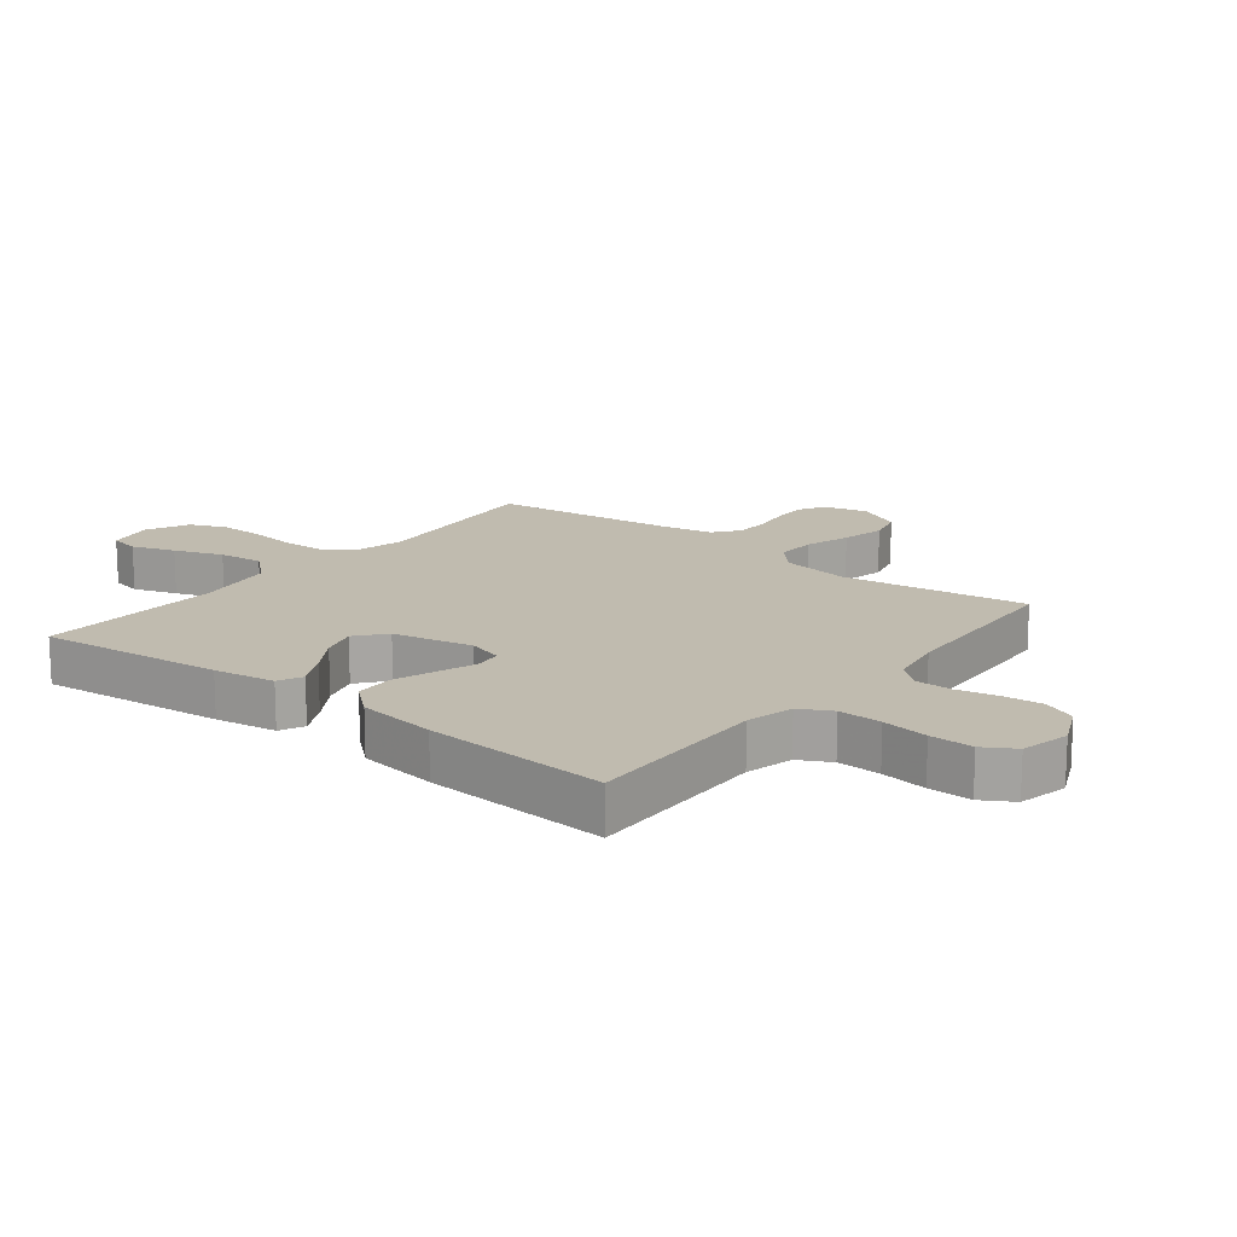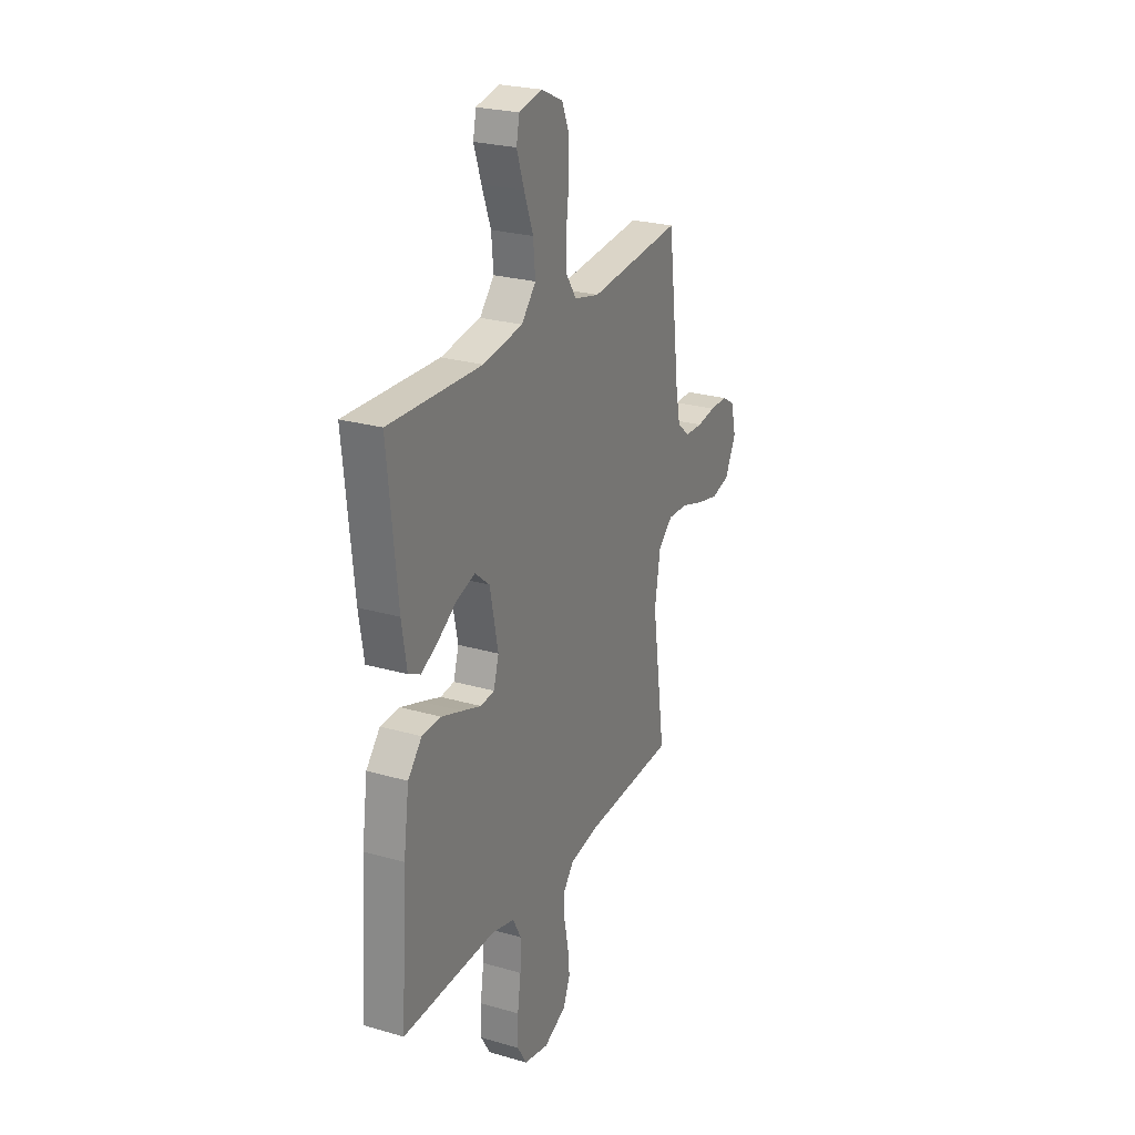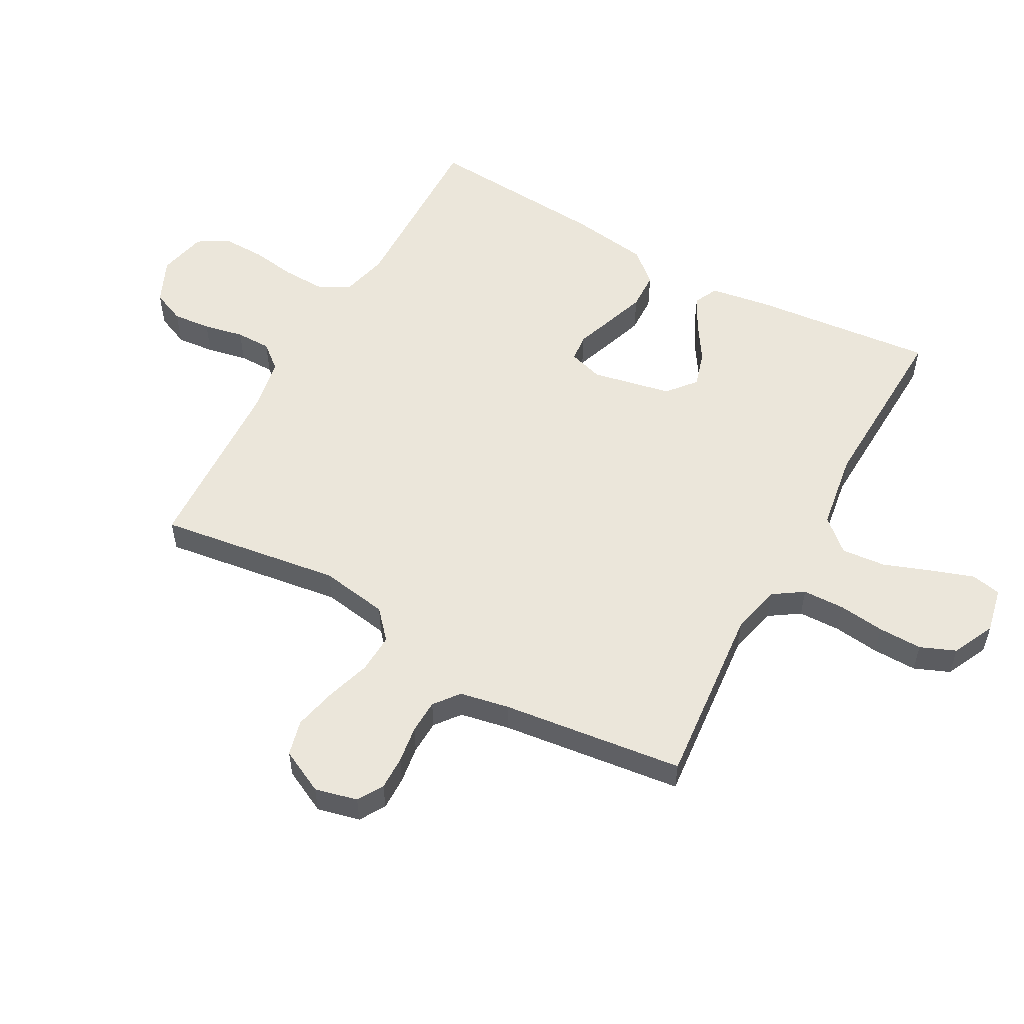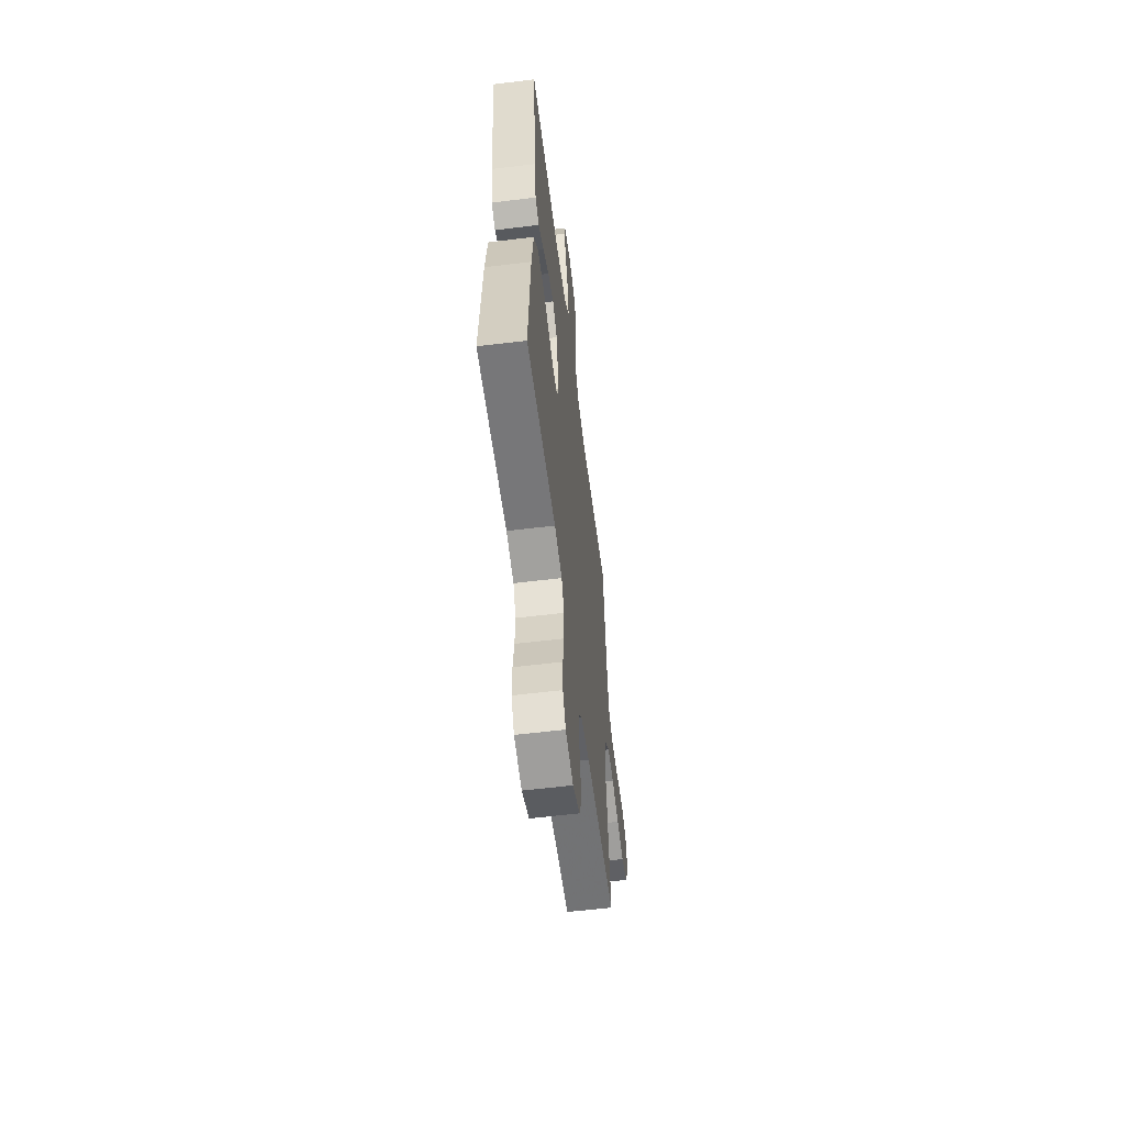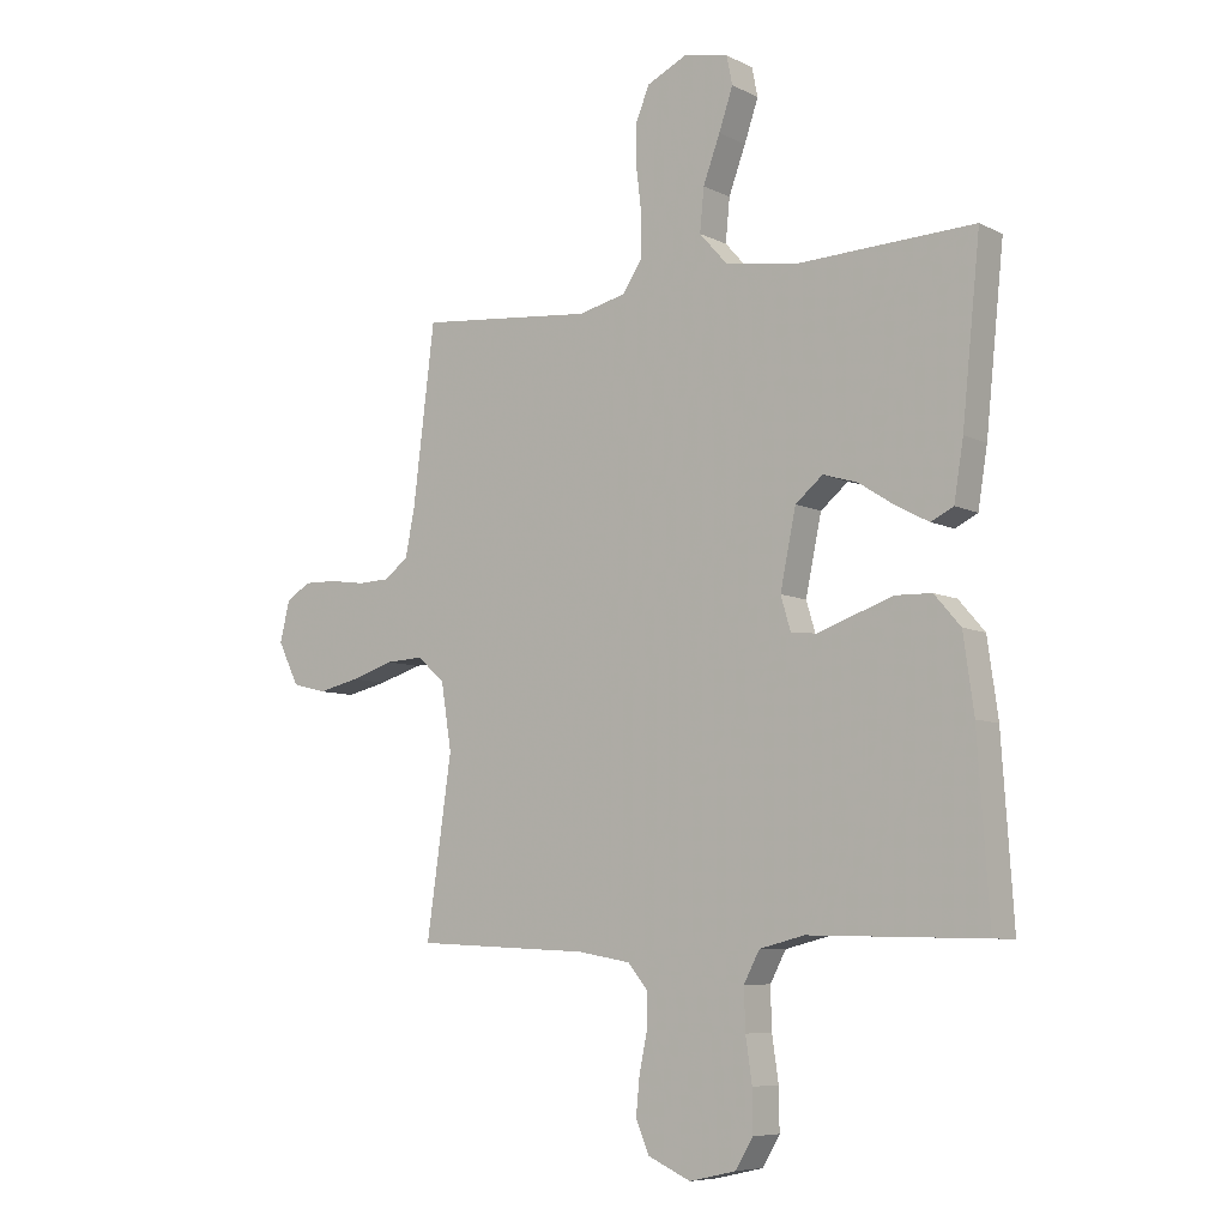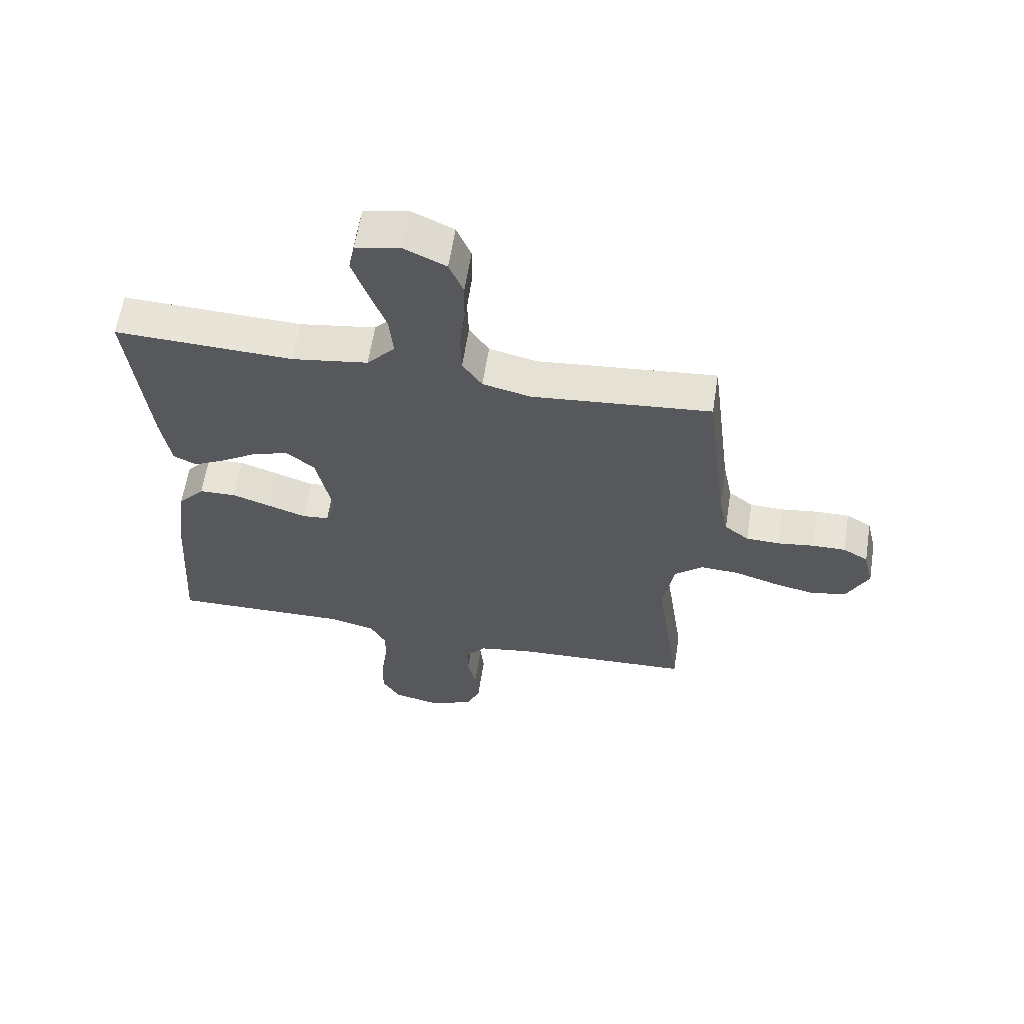
<metadata>
{"format":"obj","ext":"obj","renderer":"f3d","projection":"perspective","resolution":1024,"background":"white","views":[{"elev":16.1,"azim":128.2,"up":"+Y"},{"elev":25.2,"azim":115.1,"up":"+Z"},{"elev":54.9,"azim":-61.0,"up":"+Y"},{"elev":-58.5,"azim":97.2,"up":"+Z"},{"elev":-7.5,"azim":36.2,"up":"+Z"},{"elev":61.3,"azim":-171.1,"up":"+Z"}]}
</metadata>
<code>
v 0.5 0.07 0.5
v 0.469 0.07 0.2
v 0.453 0.07 0.101
v 0.414 0.07 0.082
v 0.359 0.07 0.111
v 0.297 0.07 0.151
v 0.238 0.07 0.169
v 0.191 0.07 0.13
v 0.164 0.07 0
v 0.181 0.07 -0.057
v 0.226 0.07 -0.062
v 0.288 0.07 -0.04
v 0.355 0.07 -0.017
v 0.417 0.07 -0.019
v 0.462 0.07 -0.071
v 0.48 0.07 -0.2
v 0.5 0.07 -0.5
v 0.2 0.07 -0.493
v 0.123 0.07 -0.512
v 0.096 0.07 -0.563
v 0.098 0.07 -0.633
v 0.109 0.07 -0.708
v 0.11 0.07 -0.778
v 0.08 0.07 -0.828
v 0 0.07 -0.846
v -0.073 0.07 -0.813
v -0.096 0.07 -0.759
v -0.09 0.07 -0.696
v -0.076 0.07 -0.63
v -0.076 0.07 -0.572
v -0.11 0.07 -0.531
v -0.2 0.07 -0.515
v -0.5 0.07 -0.5
v -0.457 0.07 -0.2
v -0.475 0.07 -0.088
v -0.522 0.07 -0.046
v -0.587 0.07 -0.049
v -0.66 0.07 -0.072
v -0.731 0.07 -0.088
v -0.79 0.07 -0.073
v -0.826 0.07 0
v -0.809 0.07 0.07
v -0.767 0.07 0.095
v -0.711 0.07 0.094
v -0.65 0.07 0.085
v -0.594 0.07 0.087
v -0.553 0.07 0.119
v -0.537 0.07 0.2
v -0.5 0.07 0.5
v -0.2 0.07 0.471
v -0.119 0.07 0.49
v -0.086 0.07 0.539
v -0.084 0.07 0.608
v -0.093 0.07 0.684
v -0.094 0.07 0.757
v -0.07 0.07 0.815
v 0 0.07 0.848
v 0.075 0.07 0.832
v 0.085 0.07 0.783
v 0.061 0.07 0.713
v 0.032 0.07 0.635
v 0.025 0.07 0.562
v 0.072 0.07 0.509
v 0.2 0.07 0.489
v 0.5 0 0.5
v 0.469 0 0.2
v 0.453 0 0.101
v 0.414 0 0.082
v 0.359 0 0.111
v 0.297 0 0.151
v 0.238 0 0.169
v 0.191 0 0.13
v 0.164 0 0
v 0.181 0 -0.057
v 0.226 0 -0.062
v 0.288 0 -0.04
v 0.355 0 -0.017
v 0.417 0 -0.019
v 0.462 0 -0.071
v 0.48 0 -0.2
v 0.5 0 -0.5
v 0.2 0 -0.493
v 0.123 0 -0.512
v 0.096 0 -0.563
v 0.098 0 -0.633
v 0.109 0 -0.708
v 0.11 0 -0.778
v 0.08 0 -0.828
v 0 0 -0.846
v -0.073 0 -0.813
v -0.096 0 -0.759
v -0.09 0 -0.696
v -0.076 0 -0.63
v -0.076 0 -0.572
v -0.11 0 -0.531
v -0.2 0 -0.515
v -0.5 0 -0.5
v -0.457 0 -0.2
v -0.475 0 -0.088
v -0.522 0 -0.046
v -0.587 0 -0.049
v -0.66 0 -0.072
v -0.731 0 -0.088
v -0.79 0 -0.073
v -0.826 0 0
v -0.809 0 0.07
v -0.767 0 0.095
v -0.711 0 0.094
v -0.65 0 0.085
v -0.594 0 0.087
v -0.553 0 0.119
v -0.537 0 0.2
v -0.5 0 0.5
v -0.2 0 0.471
v -0.119 0 0.49
v -0.086 0 0.539
v -0.084 0 0.608
v -0.093 0 0.684
v -0.094 0 0.757
v -0.07 0 0.815
v 0 0 0.848
v 0.075 0 0.832
v 0.085 0 0.783
v 0.061 0 0.713
v 0.032 0 0.635
v 0.025 0 0.562
v 0.072 0 0.509
v 0.2 0 0.489
f 59 60 61
f 58 59 61
f 57 58 61
f 56 57 61
f 55 56 61
f 54 55 61
f 53 54 61
f 52 53 61 62
f 51 52 62 63
f 48 49 50
f 51 63 64
f 50 51 64
f 48 50 64
f 47 48 64
f 43 44 45
f 42 43 45
f 41 42 45
f 40 41 45
f 39 40 45
f 38 39 45
f 37 38 45
f 36 37 45 46
f 47 64 1
f 46 47 1
f 36 46 1
f 35 36 1
f 27 28 29
f 26 27 29
f 25 26 29
f 24 25 29
f 23 24 29
f 22 23 29
f 21 22 29
f 20 21 29 30
f 19 20 30 31
f 16 17 18
f 15 16 18
f 14 15 18
f 13 14 18
f 12 13 18
f 11 12 18
f 19 31 32
f 18 19 32
f 11 18 32
f 10 11 32
f 4 5 6
f 3 4 6
f 2 3 6
f 1 2 6
f 1 6 7
f 1 7 8
f 35 1 8
f 34 35 8
f 32 33 34
f 10 32 34
f 9 10 34
f 8 9 34
f 125 124 123
f 125 123 122
f 125 122 121
f 125 121 120
f 125 120 119
f 125 119 118
f 125 118 117
f 126 125 117 116
f 127 126 116 115
f 114 113 112
f 128 127 115
f 128 115 114
f 128 114 112
f 128 112 111
f 109 108 107
f 109 107 106
f 109 106 105
f 109 105 104
f 109 104 103
f 109 103 102
f 109 102 101
f 110 109 101 100
f 65 128 111
f 65 111 110
f 65 110 100
f 65 100 99
f 93 92 91
f 93 91 90
f 93 90 89
f 93 89 88
f 93 88 87
f 93 87 86
f 93 86 85
f 94 93 85 84
f 95 94 84 83
f 82 81 80
f 82 80 79
f 82 79 78
f 82 78 77
f 82 77 76
f 82 76 75
f 96 95 83
f 96 83 82
f 96 82 75
f 96 75 74
f 70 69 68
f 70 68 67
f 70 67 66
f 70 66 65
f 71 70 65
f 72 71 65
f 72 65 99
f 72 99 98
f 98 97 96
f 98 96 74
f 98 74 73
f 98 73 72
f 1 65 66 2
f 2 66 67 3
f 3 67 68 4
f 4 68 69 5
f 5 69 70 6
f 6 70 71 7
f 7 71 72 8
f 8 72 73 9
f 9 73 74 10
f 10 74 75 11
f 11 75 76 12
f 12 76 77 13
f 13 77 78 14
f 14 78 79 15
f 15 79 80 16
f 16 80 81 17
f 17 81 82 18
f 18 82 83 19
f 19 83 84 20
f 20 84 85 21
f 21 85 86 22
f 22 86 87 23
f 23 87 88 24
f 24 88 89 25
f 25 89 90 26
f 26 90 91 27
f 27 91 92 28
f 28 92 93 29
f 29 93 94 30
f 30 94 95 31
f 31 95 96 32
f 32 96 97 33
f 33 97 98 34
f 34 98 99 35
f 35 99 100 36
f 36 100 101 37
f 37 101 102 38
f 38 102 103 39
f 39 103 104 40
f 40 104 105 41
f 41 105 106 42
f 42 106 107 43
f 43 107 108 44
f 44 108 109 45
f 45 109 110 46
f 46 110 111 47
f 47 111 112 48
f 48 112 113 49
f 49 113 114 50
f 50 114 115 51
f 51 115 116 52
f 52 116 117 53
f 53 117 118 54
f 54 118 119 55
f 55 119 120 56
f 56 120 121 57
f 57 121 122 58
f 58 122 123 59
f 59 123 124 60
f 60 124 125 61
f 61 125 126 62
f 62 126 127 63
f 63 127 128 64
f 64 128 65 1

</code>
